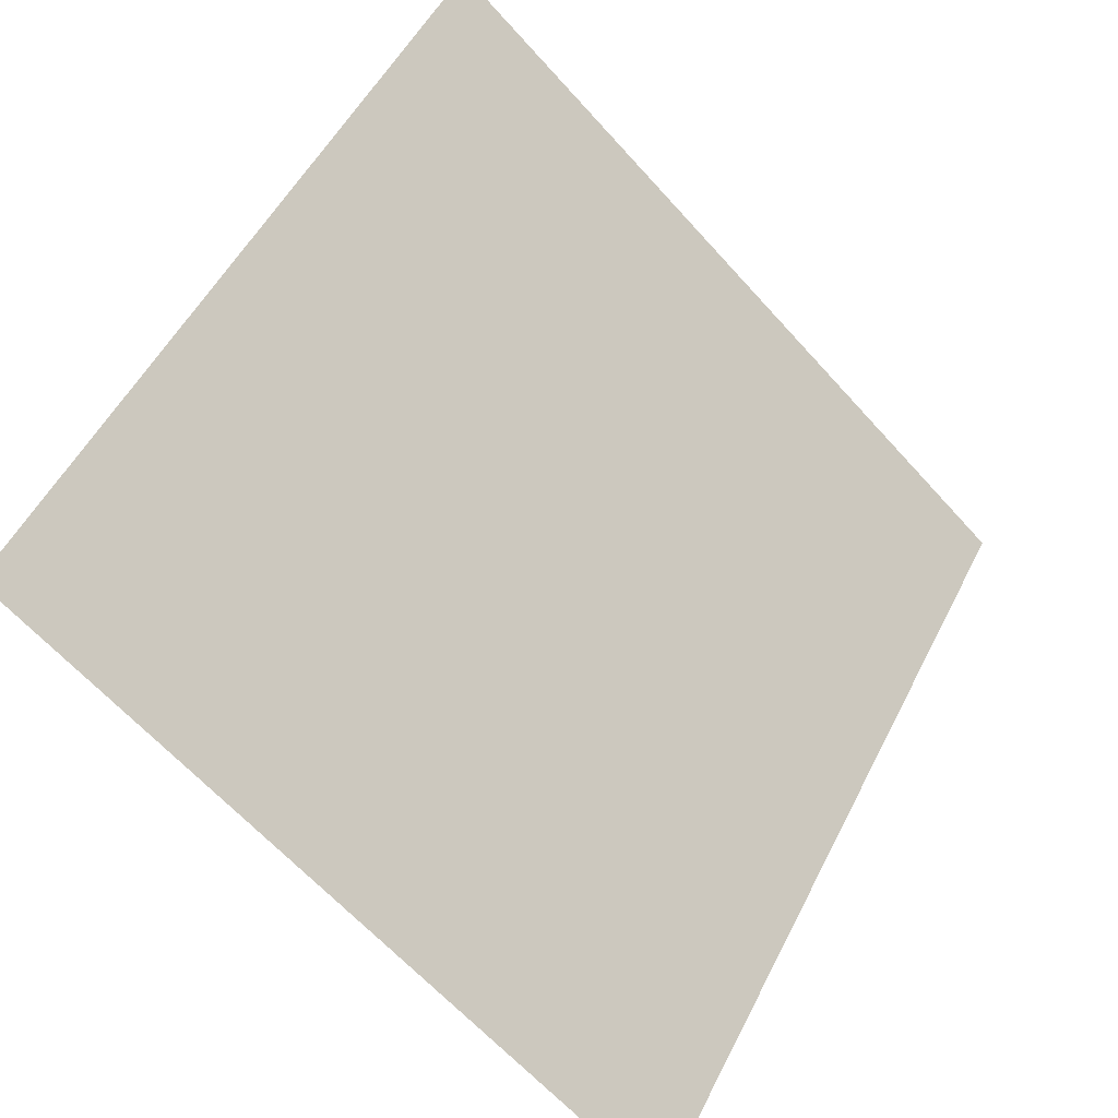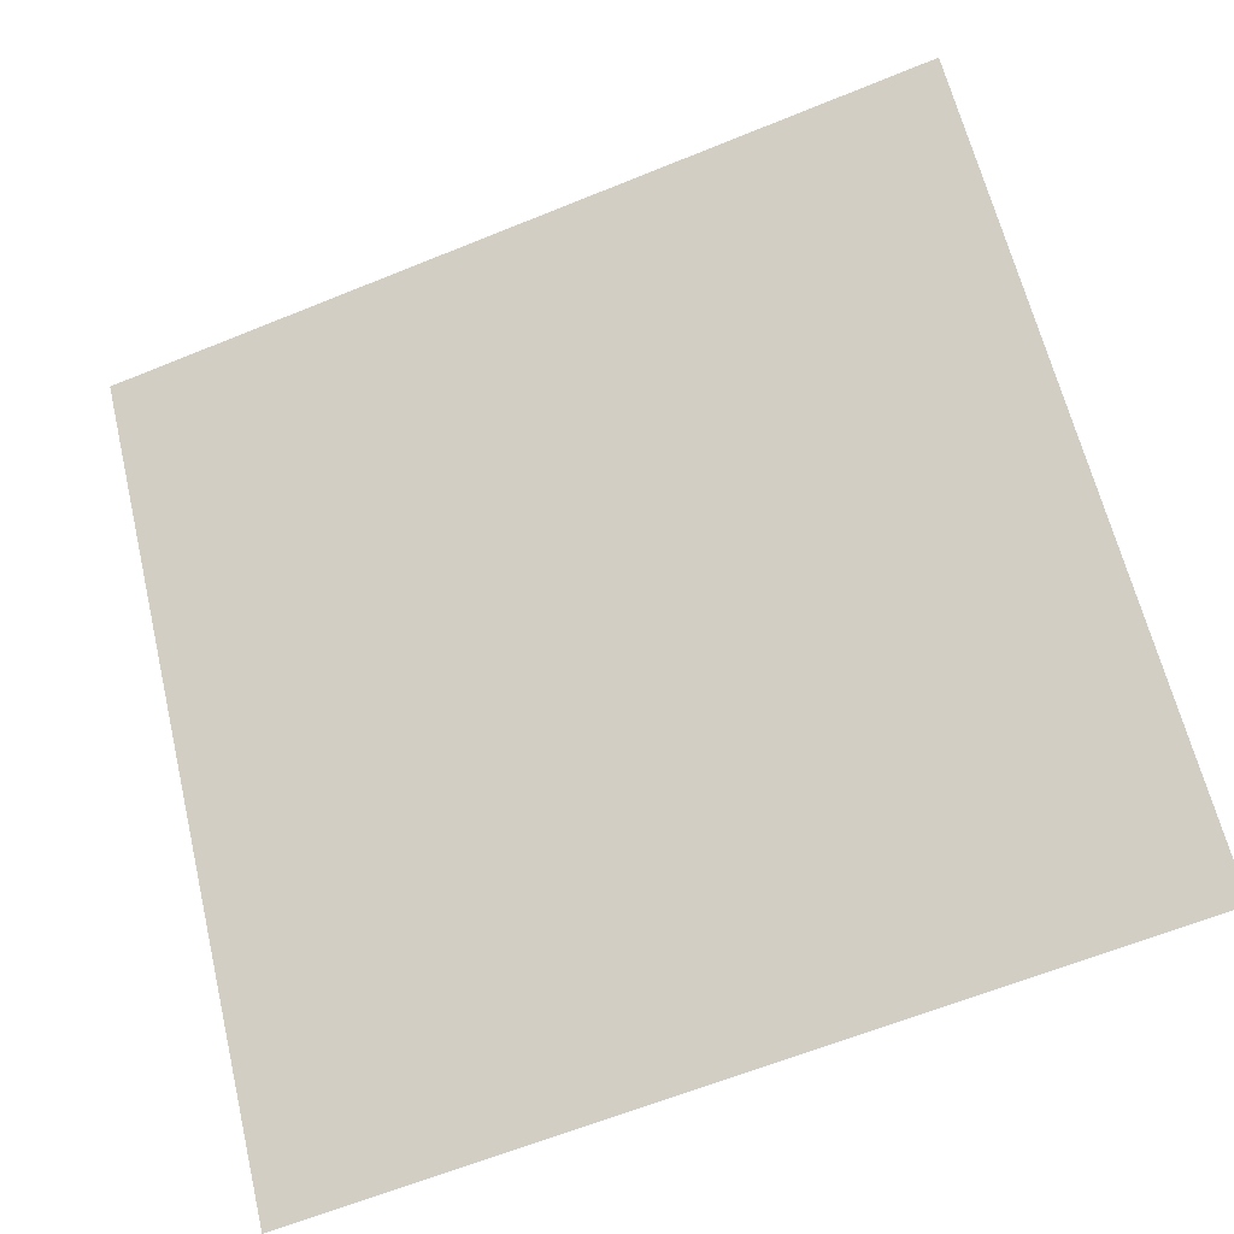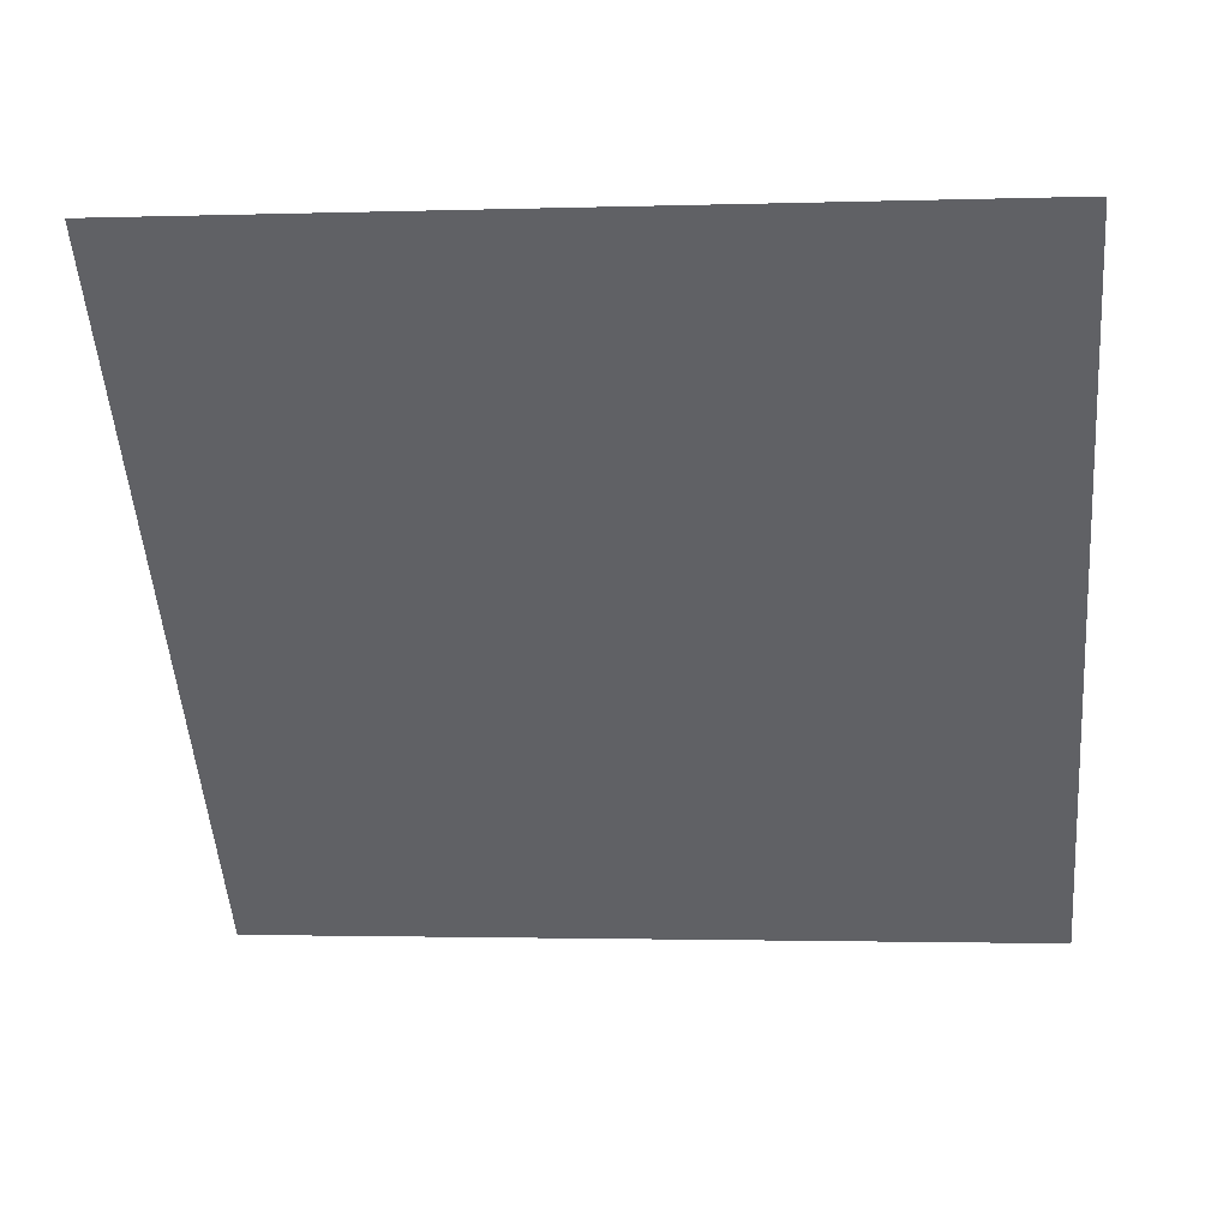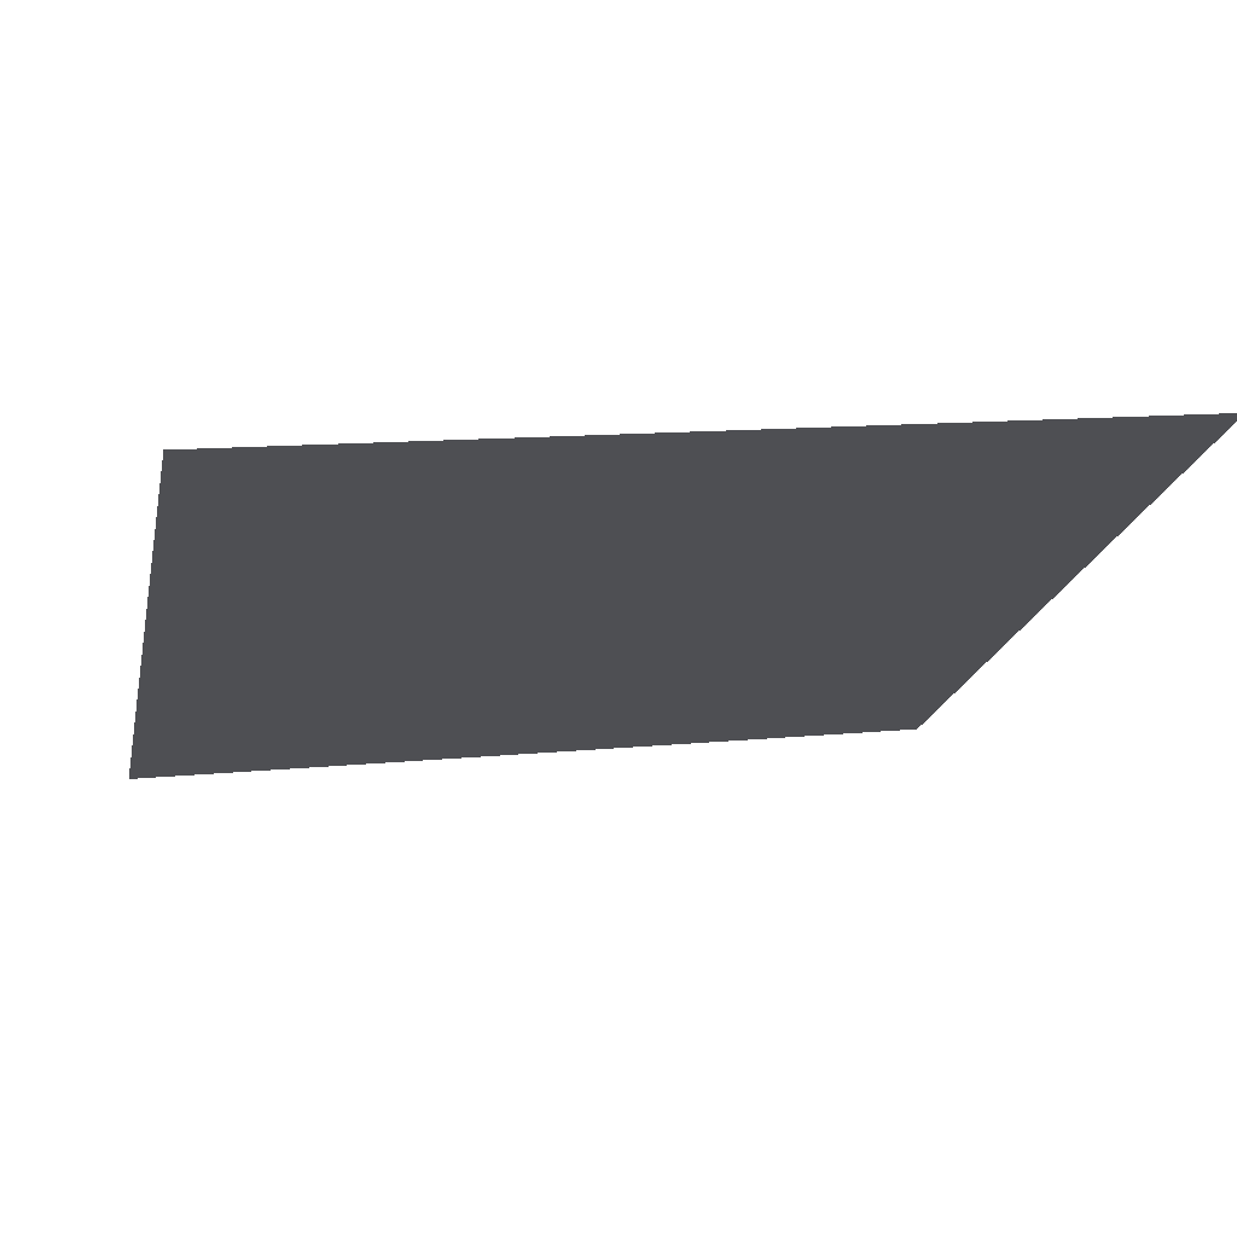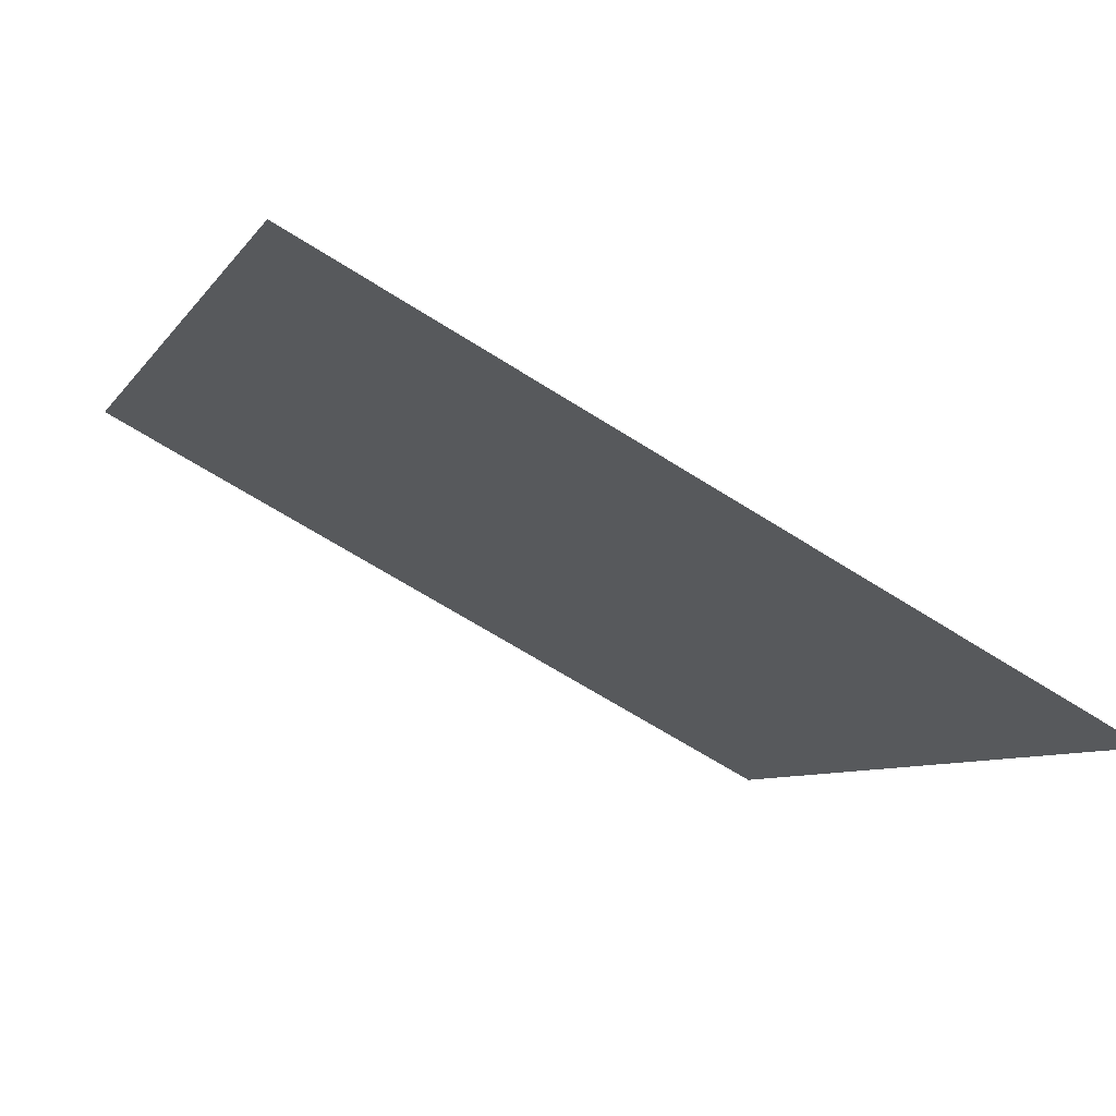
<metadata>
{"format":"obj","ext":"obj","renderer":"f3d","projection":"perspective","resolution":1024,"background":"white","views":[{"elev":-64.4,"azim":130.5,"up":"+Z"},{"elev":-61.8,"azim":-159.0,"up":"+Z"},{"elev":-14.1,"azim":6.8,"up":"+Y"},{"elev":17.7,"azim":-13.3,"up":"+Y"},{"elev":-64.8,"azim":-34.0,"up":"+Z"}]}
</metadata>
<code>
v 0.2405 0.7016 0.3998
v 0.2339 0.7017 0.3999
v 0.234 0.7056 0.4051
v 0.2406 0.7055 0.4051
f 4 3 2 1

</code>
